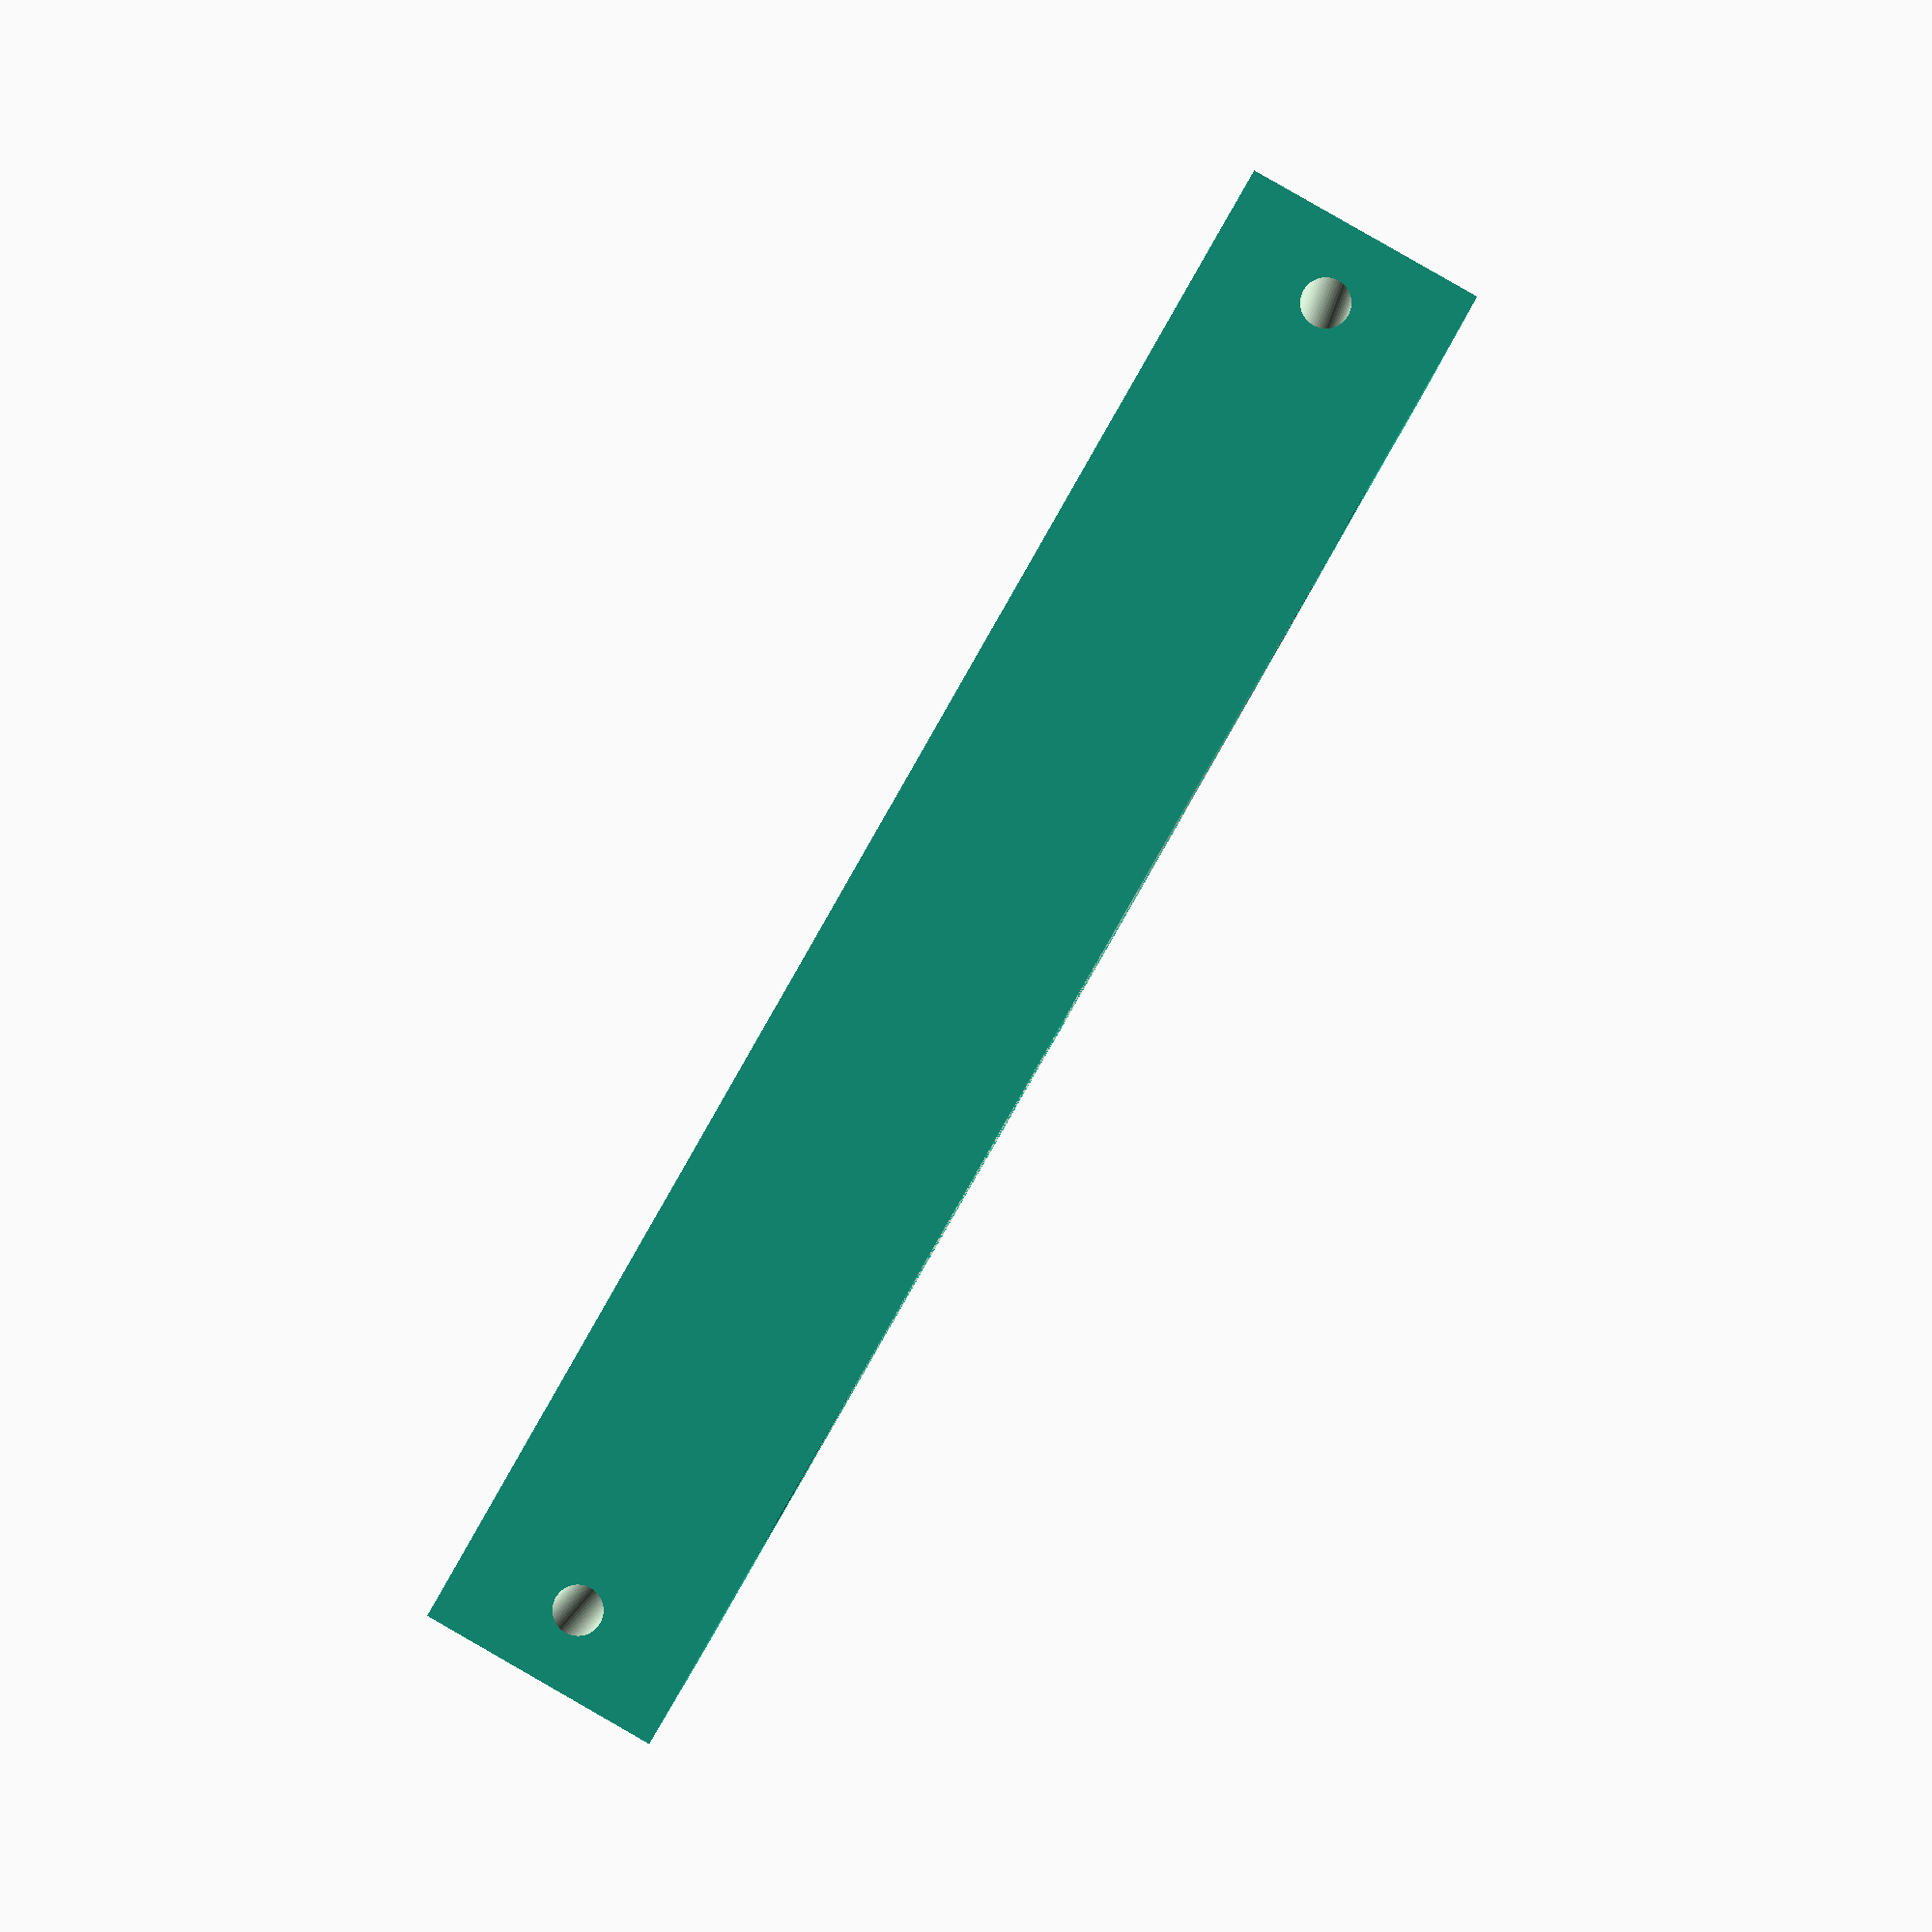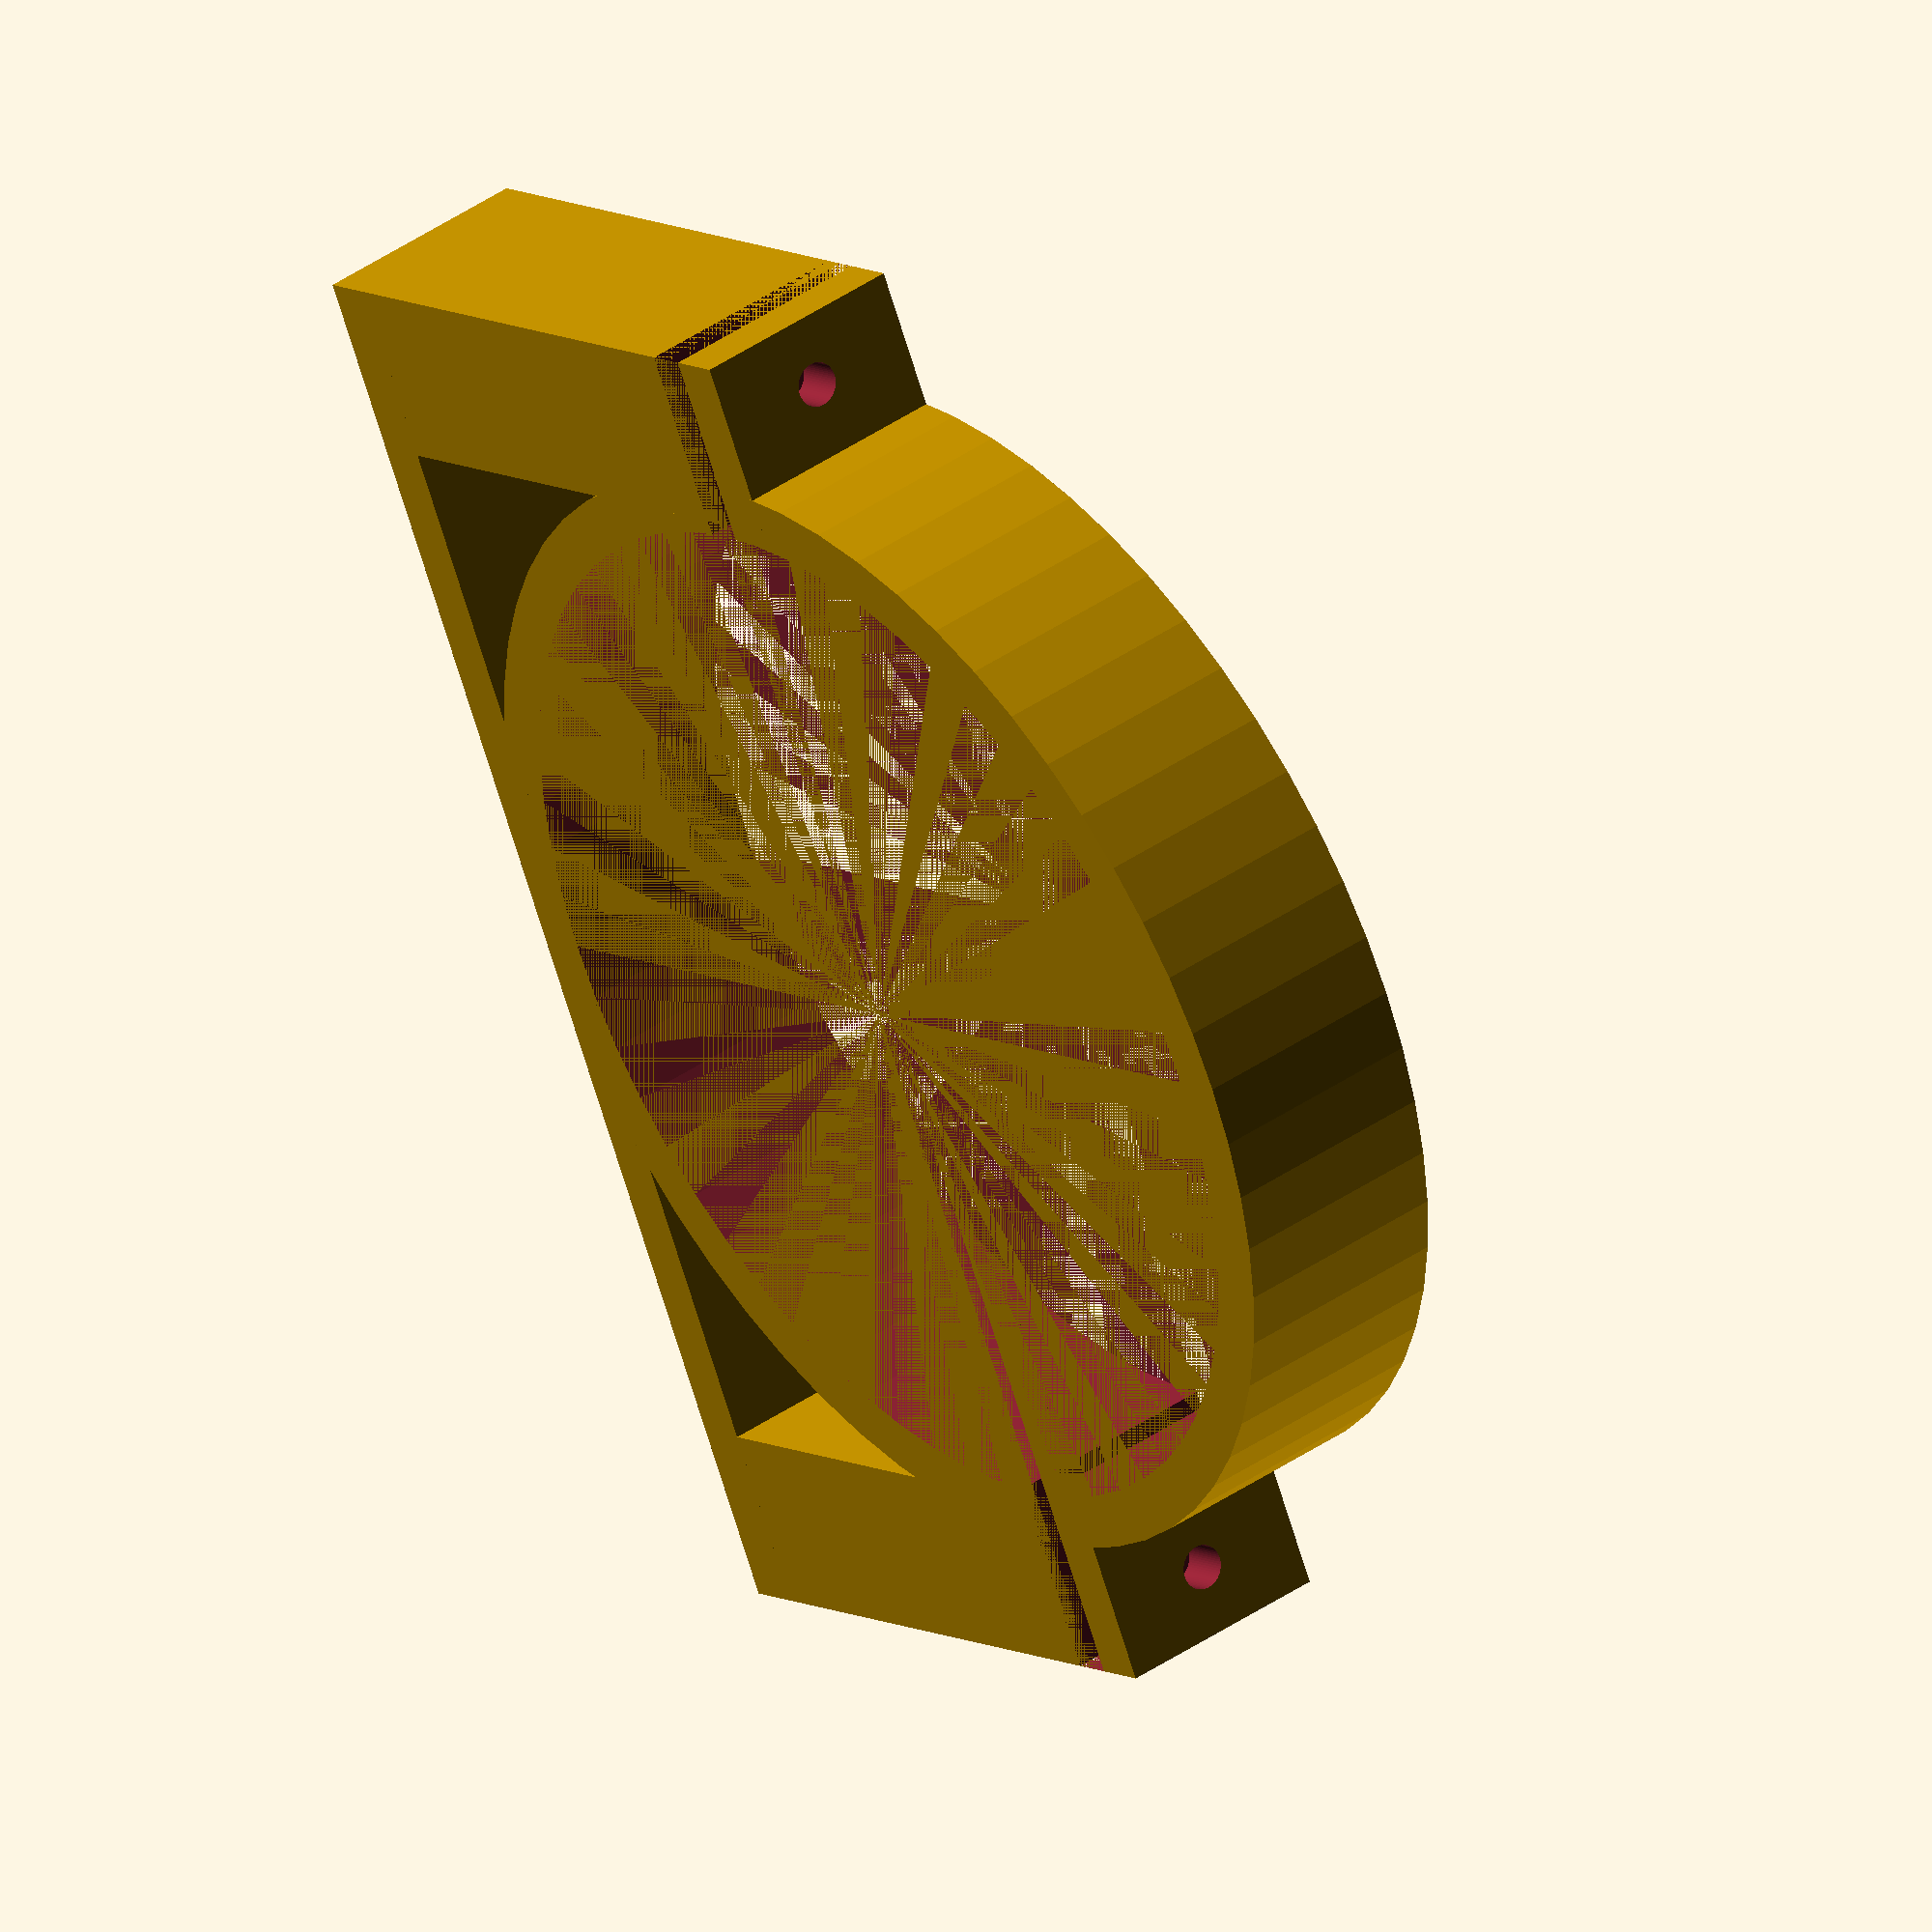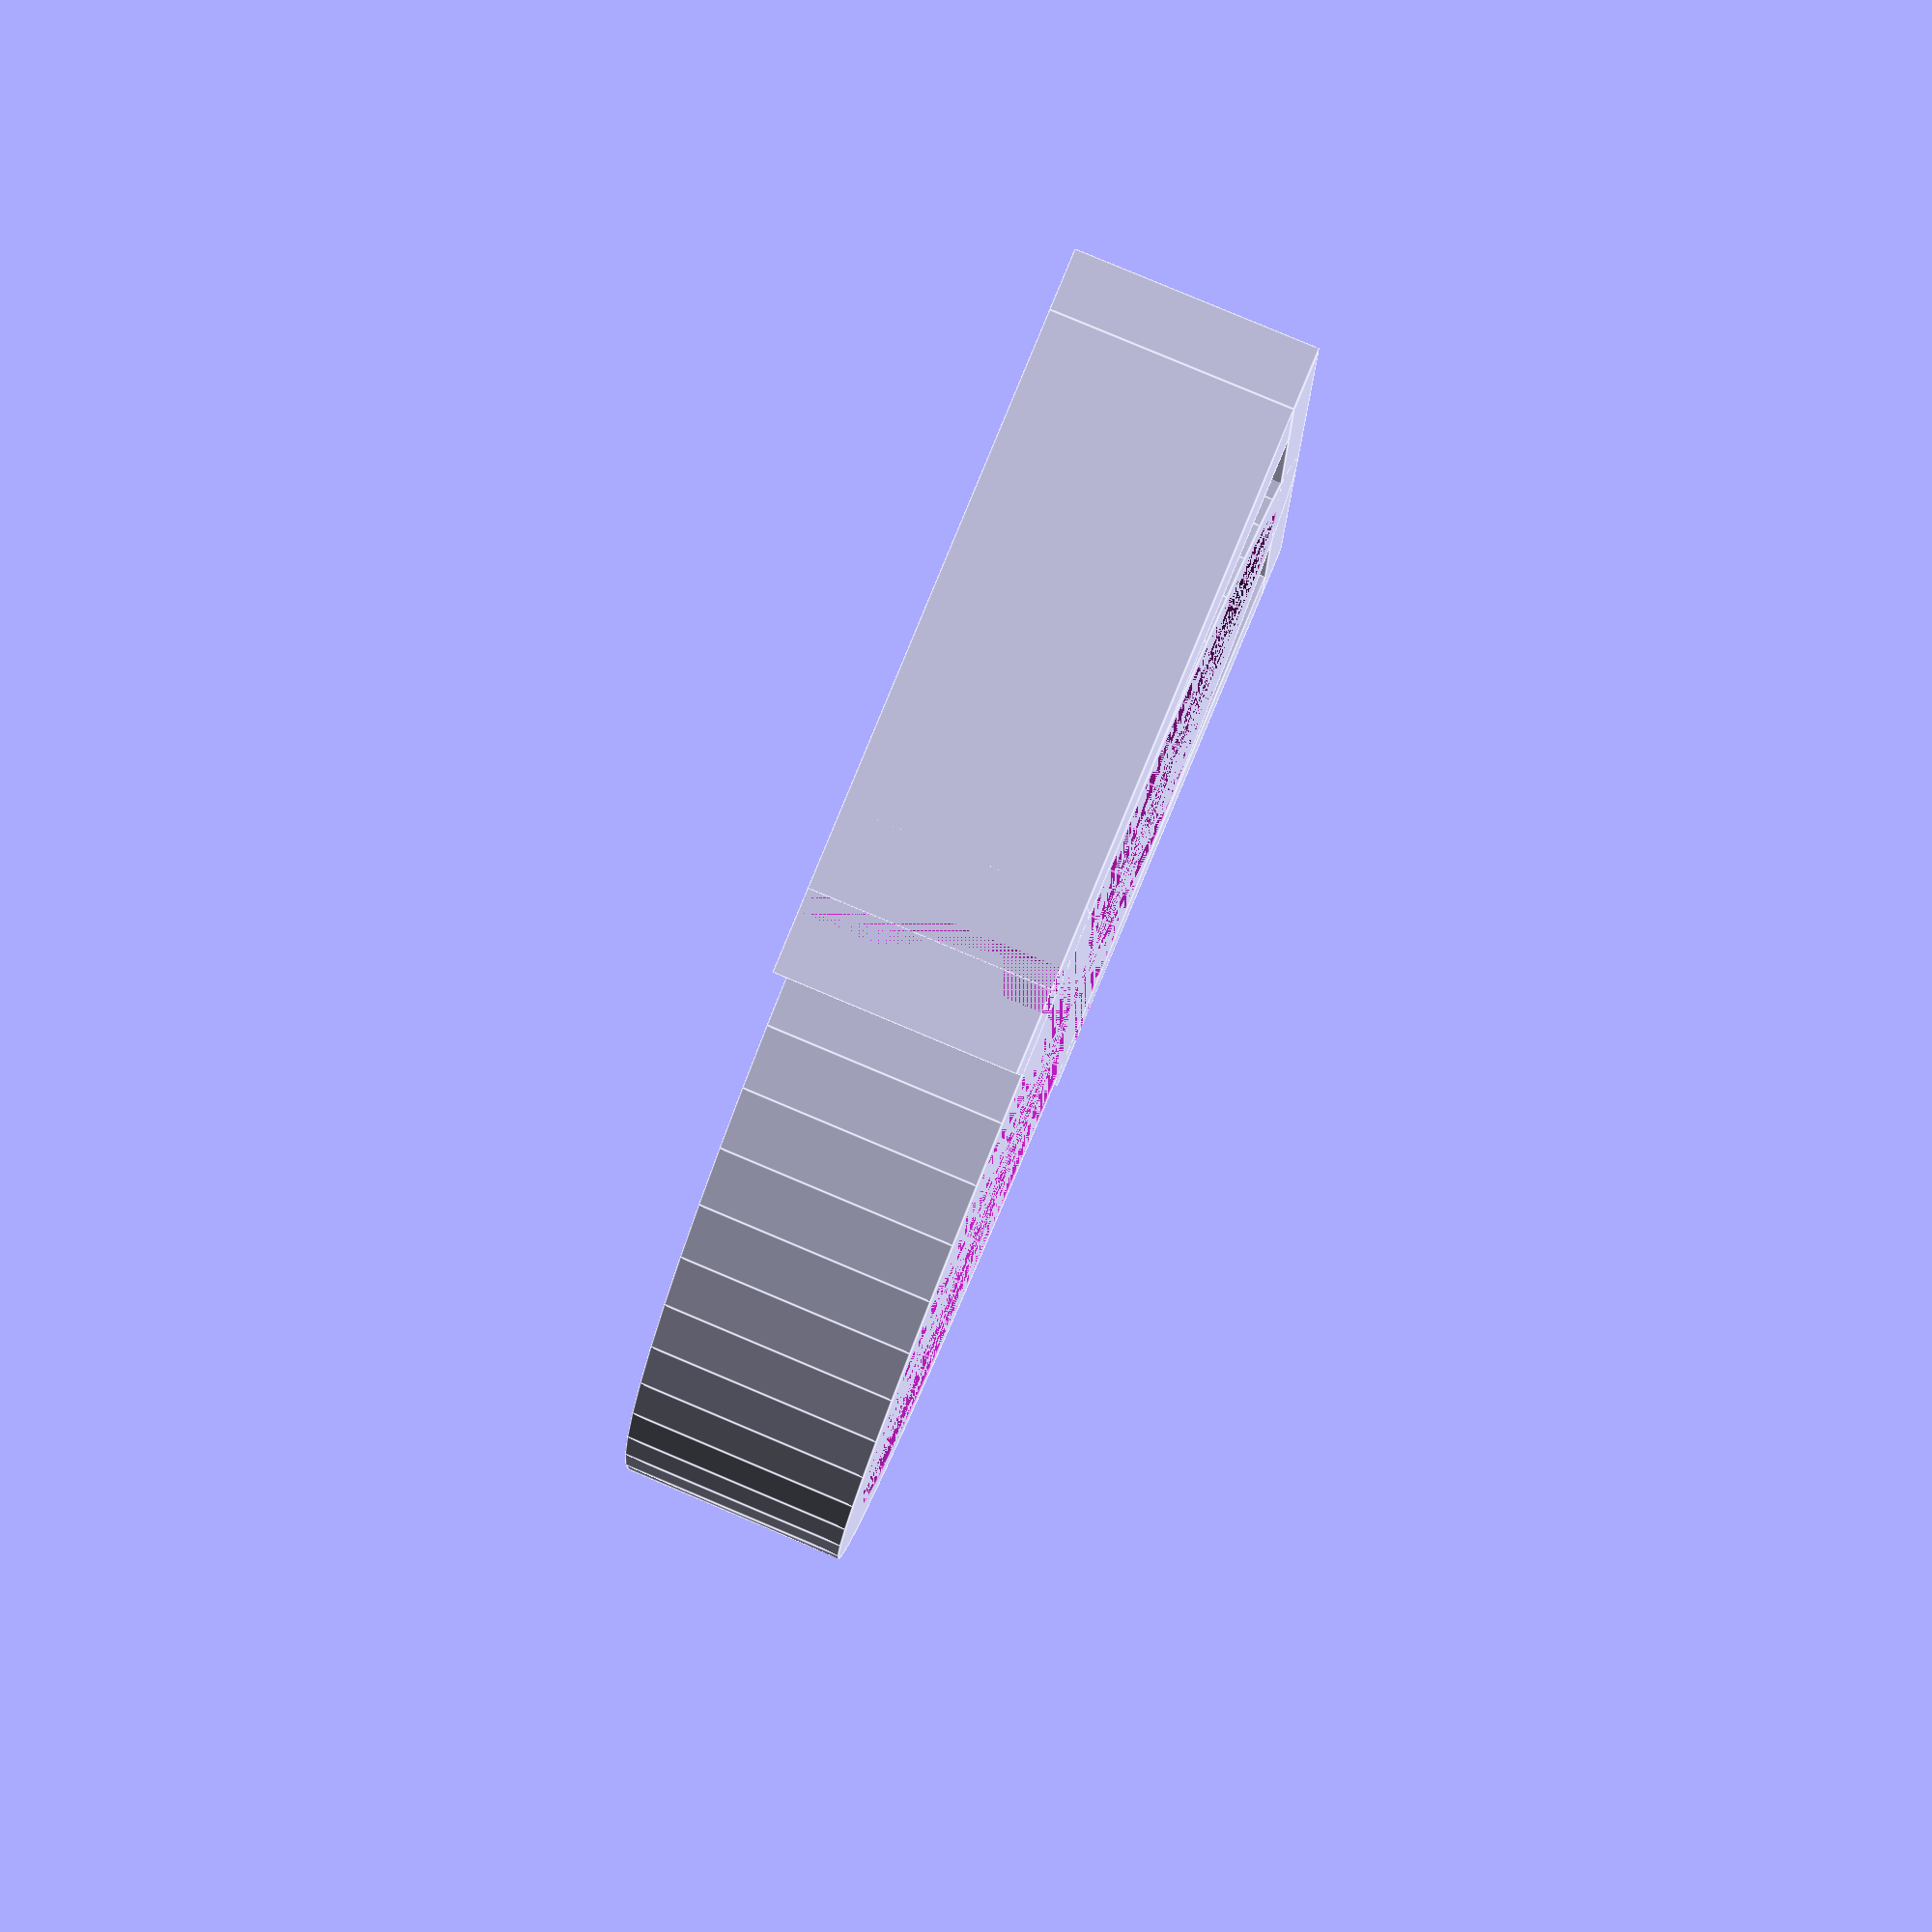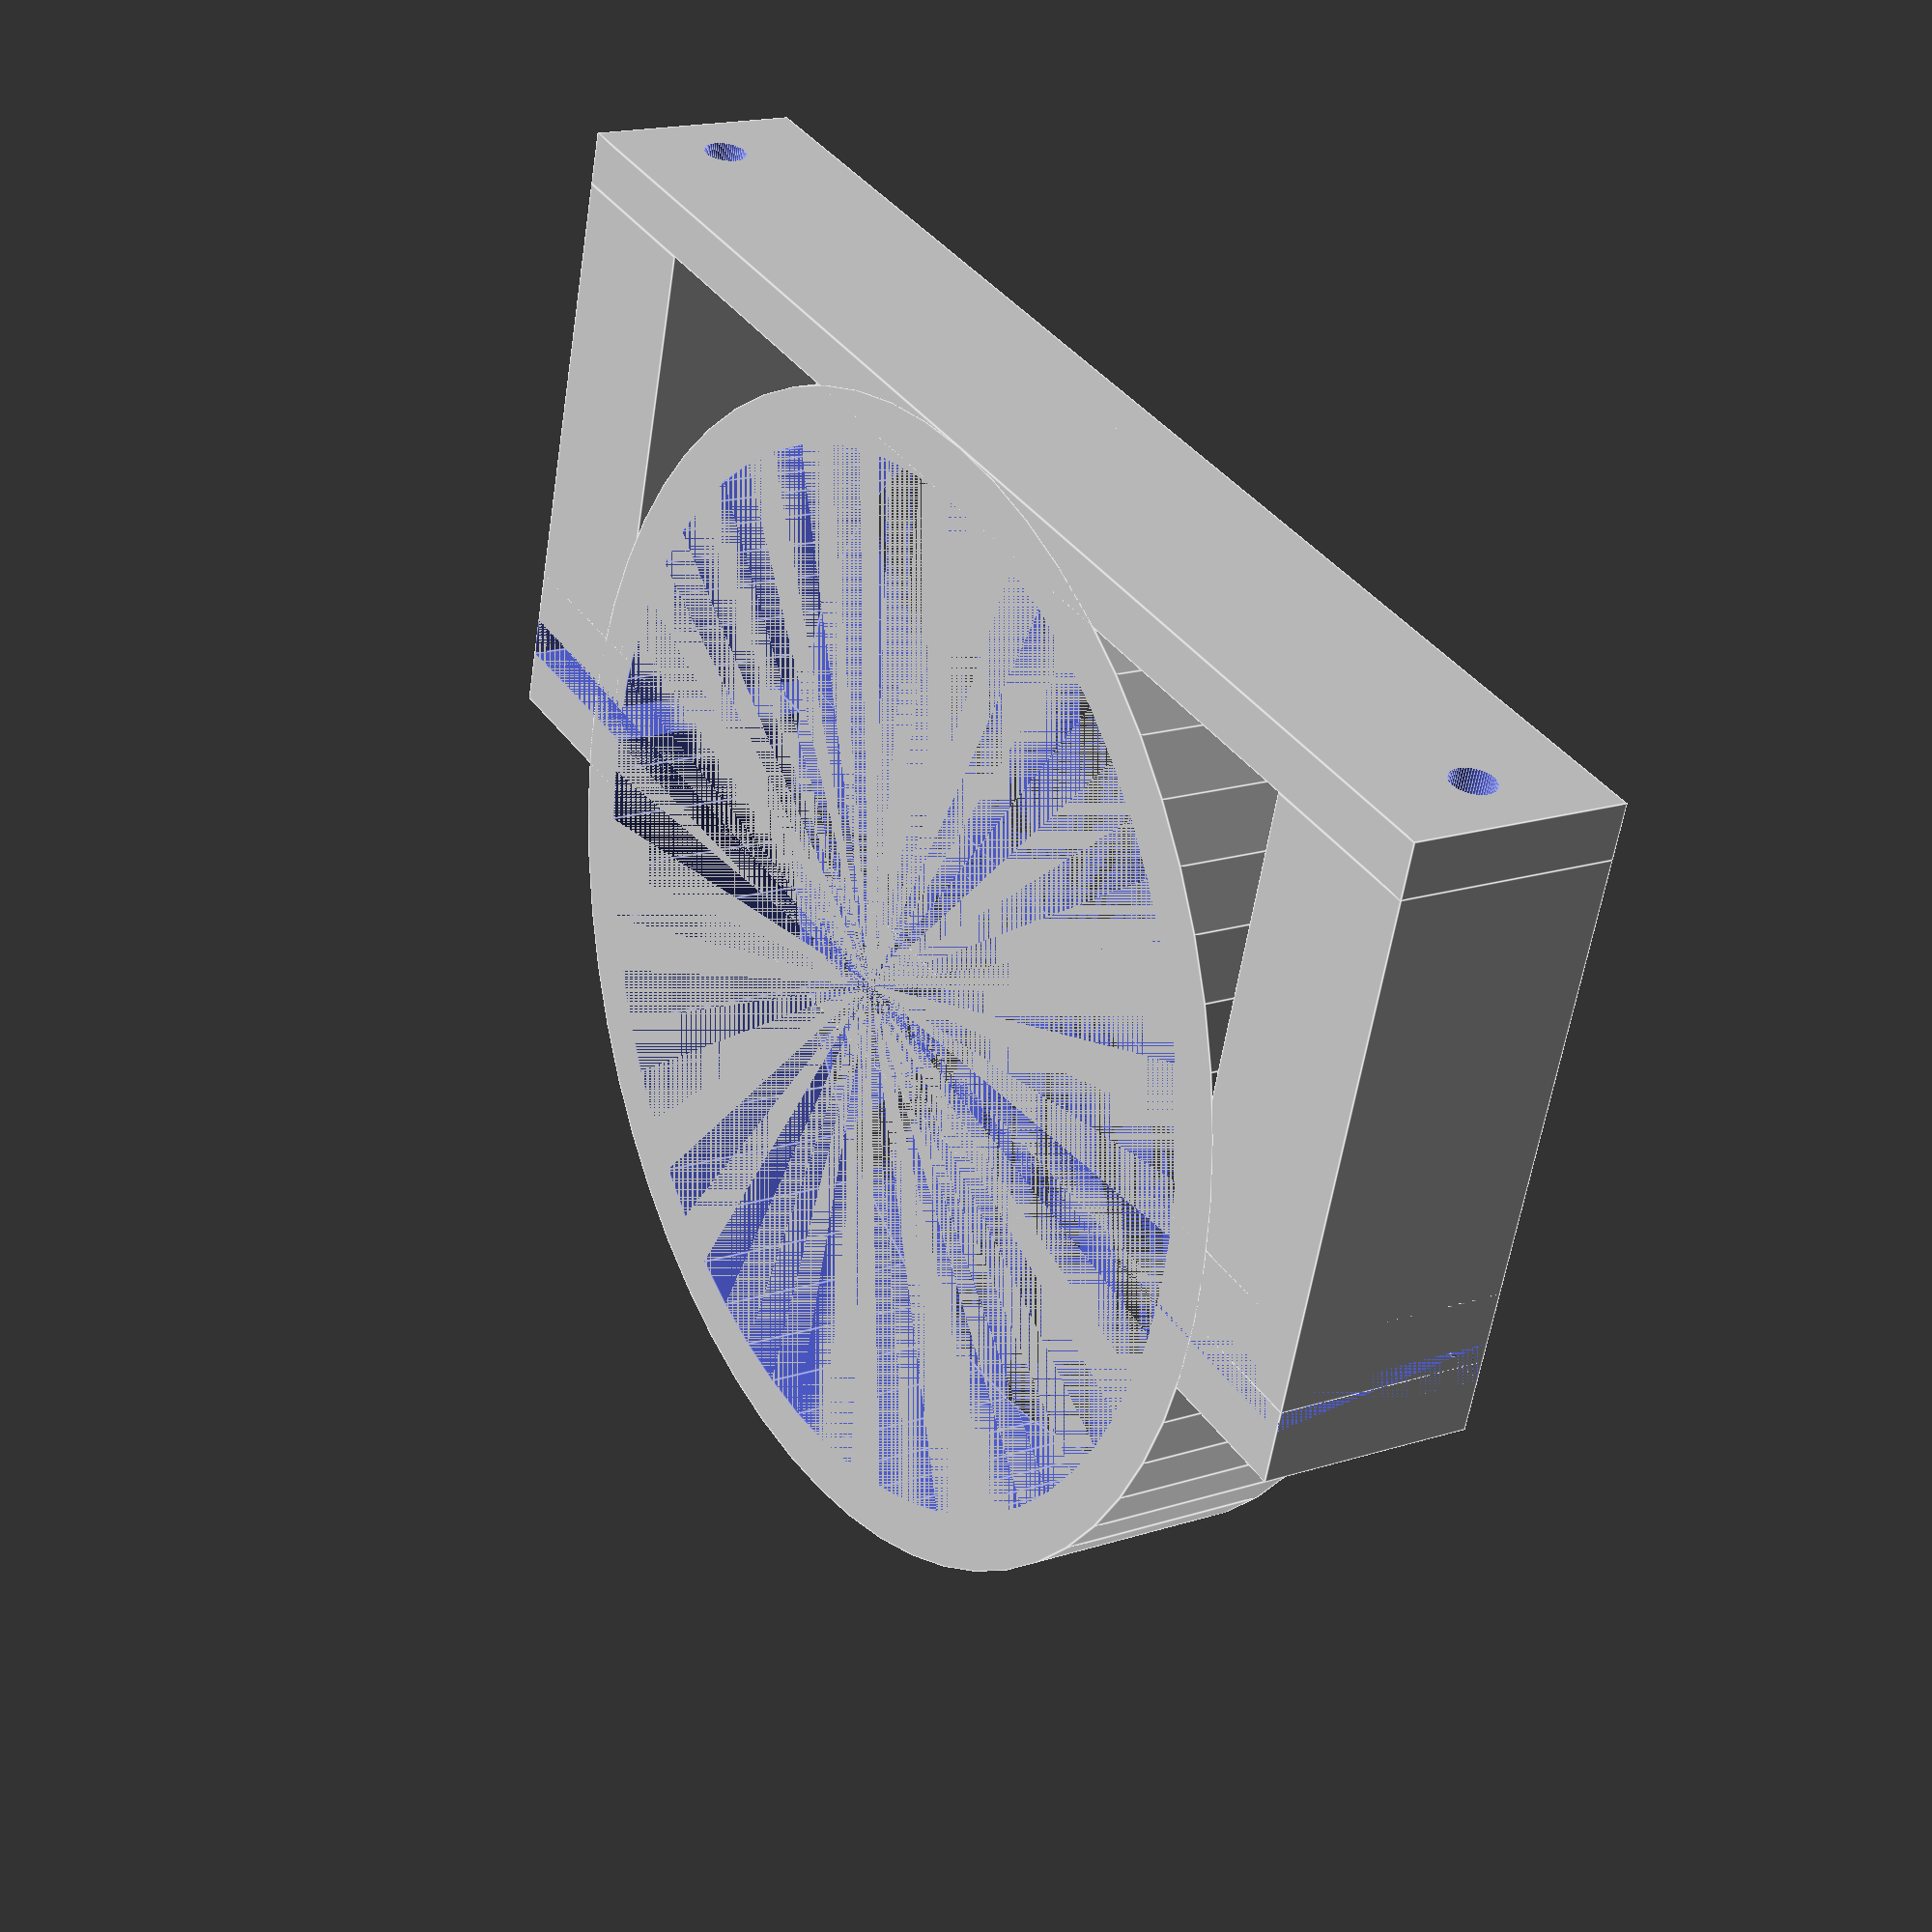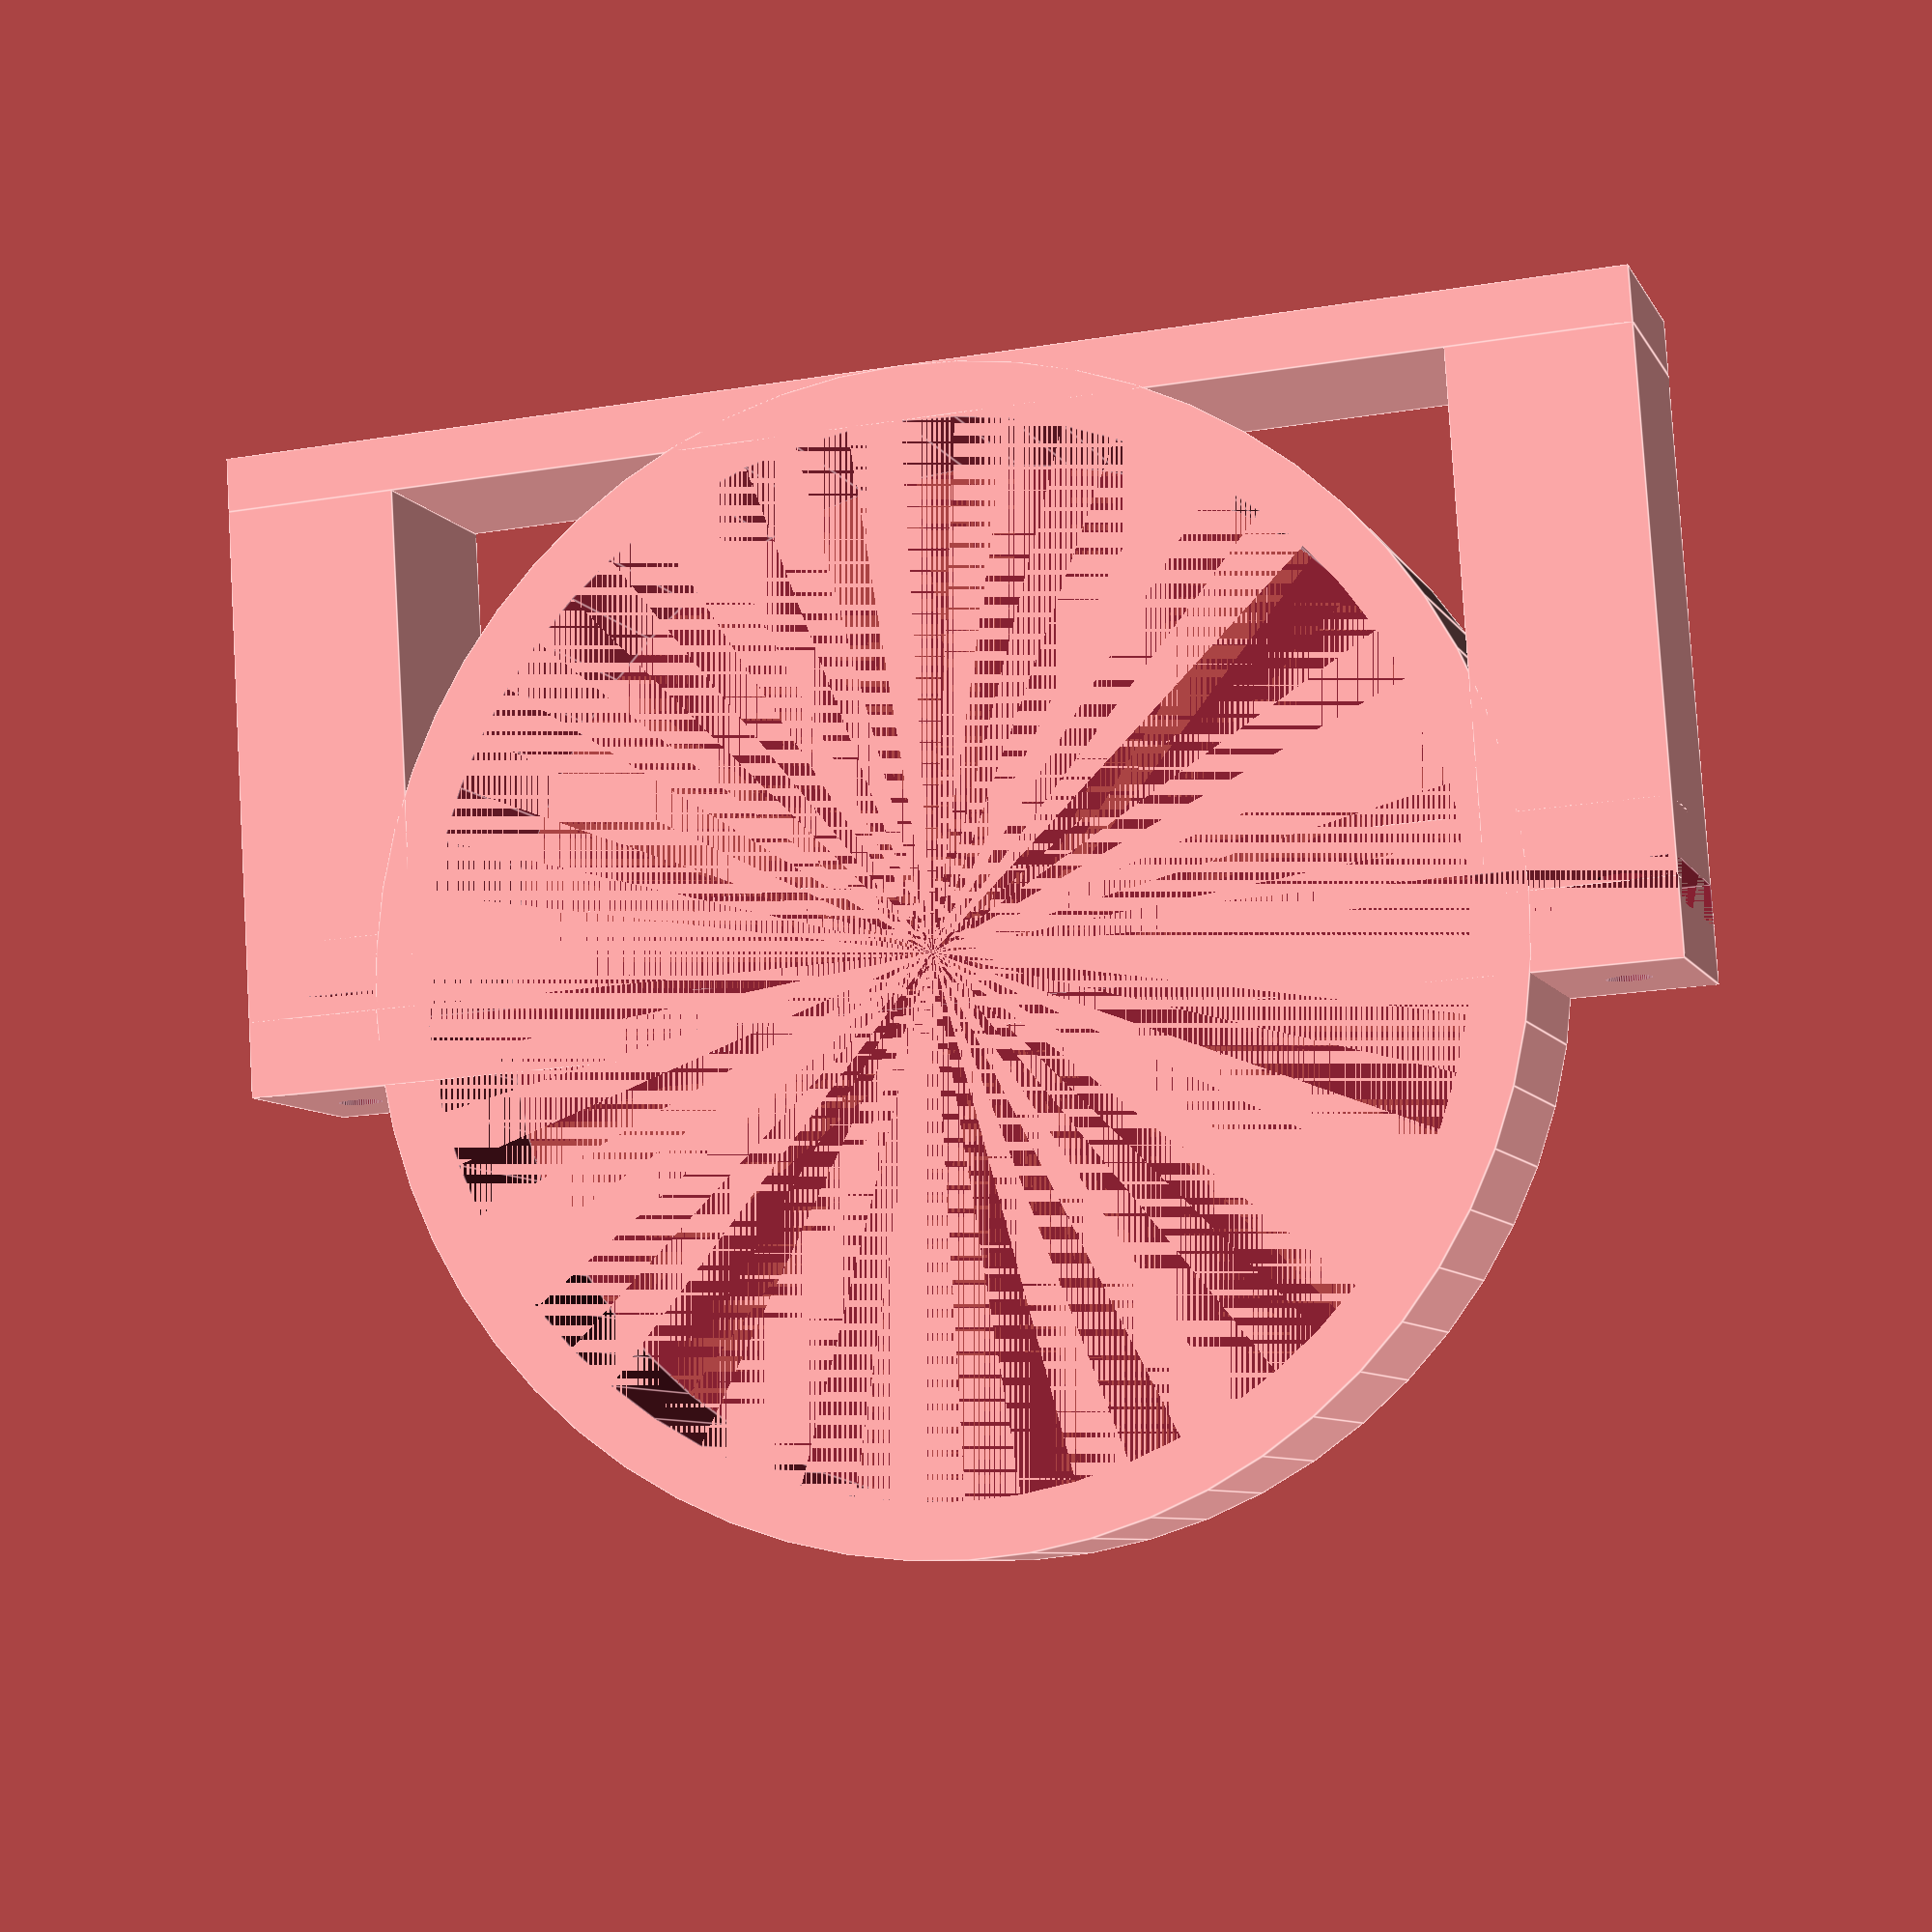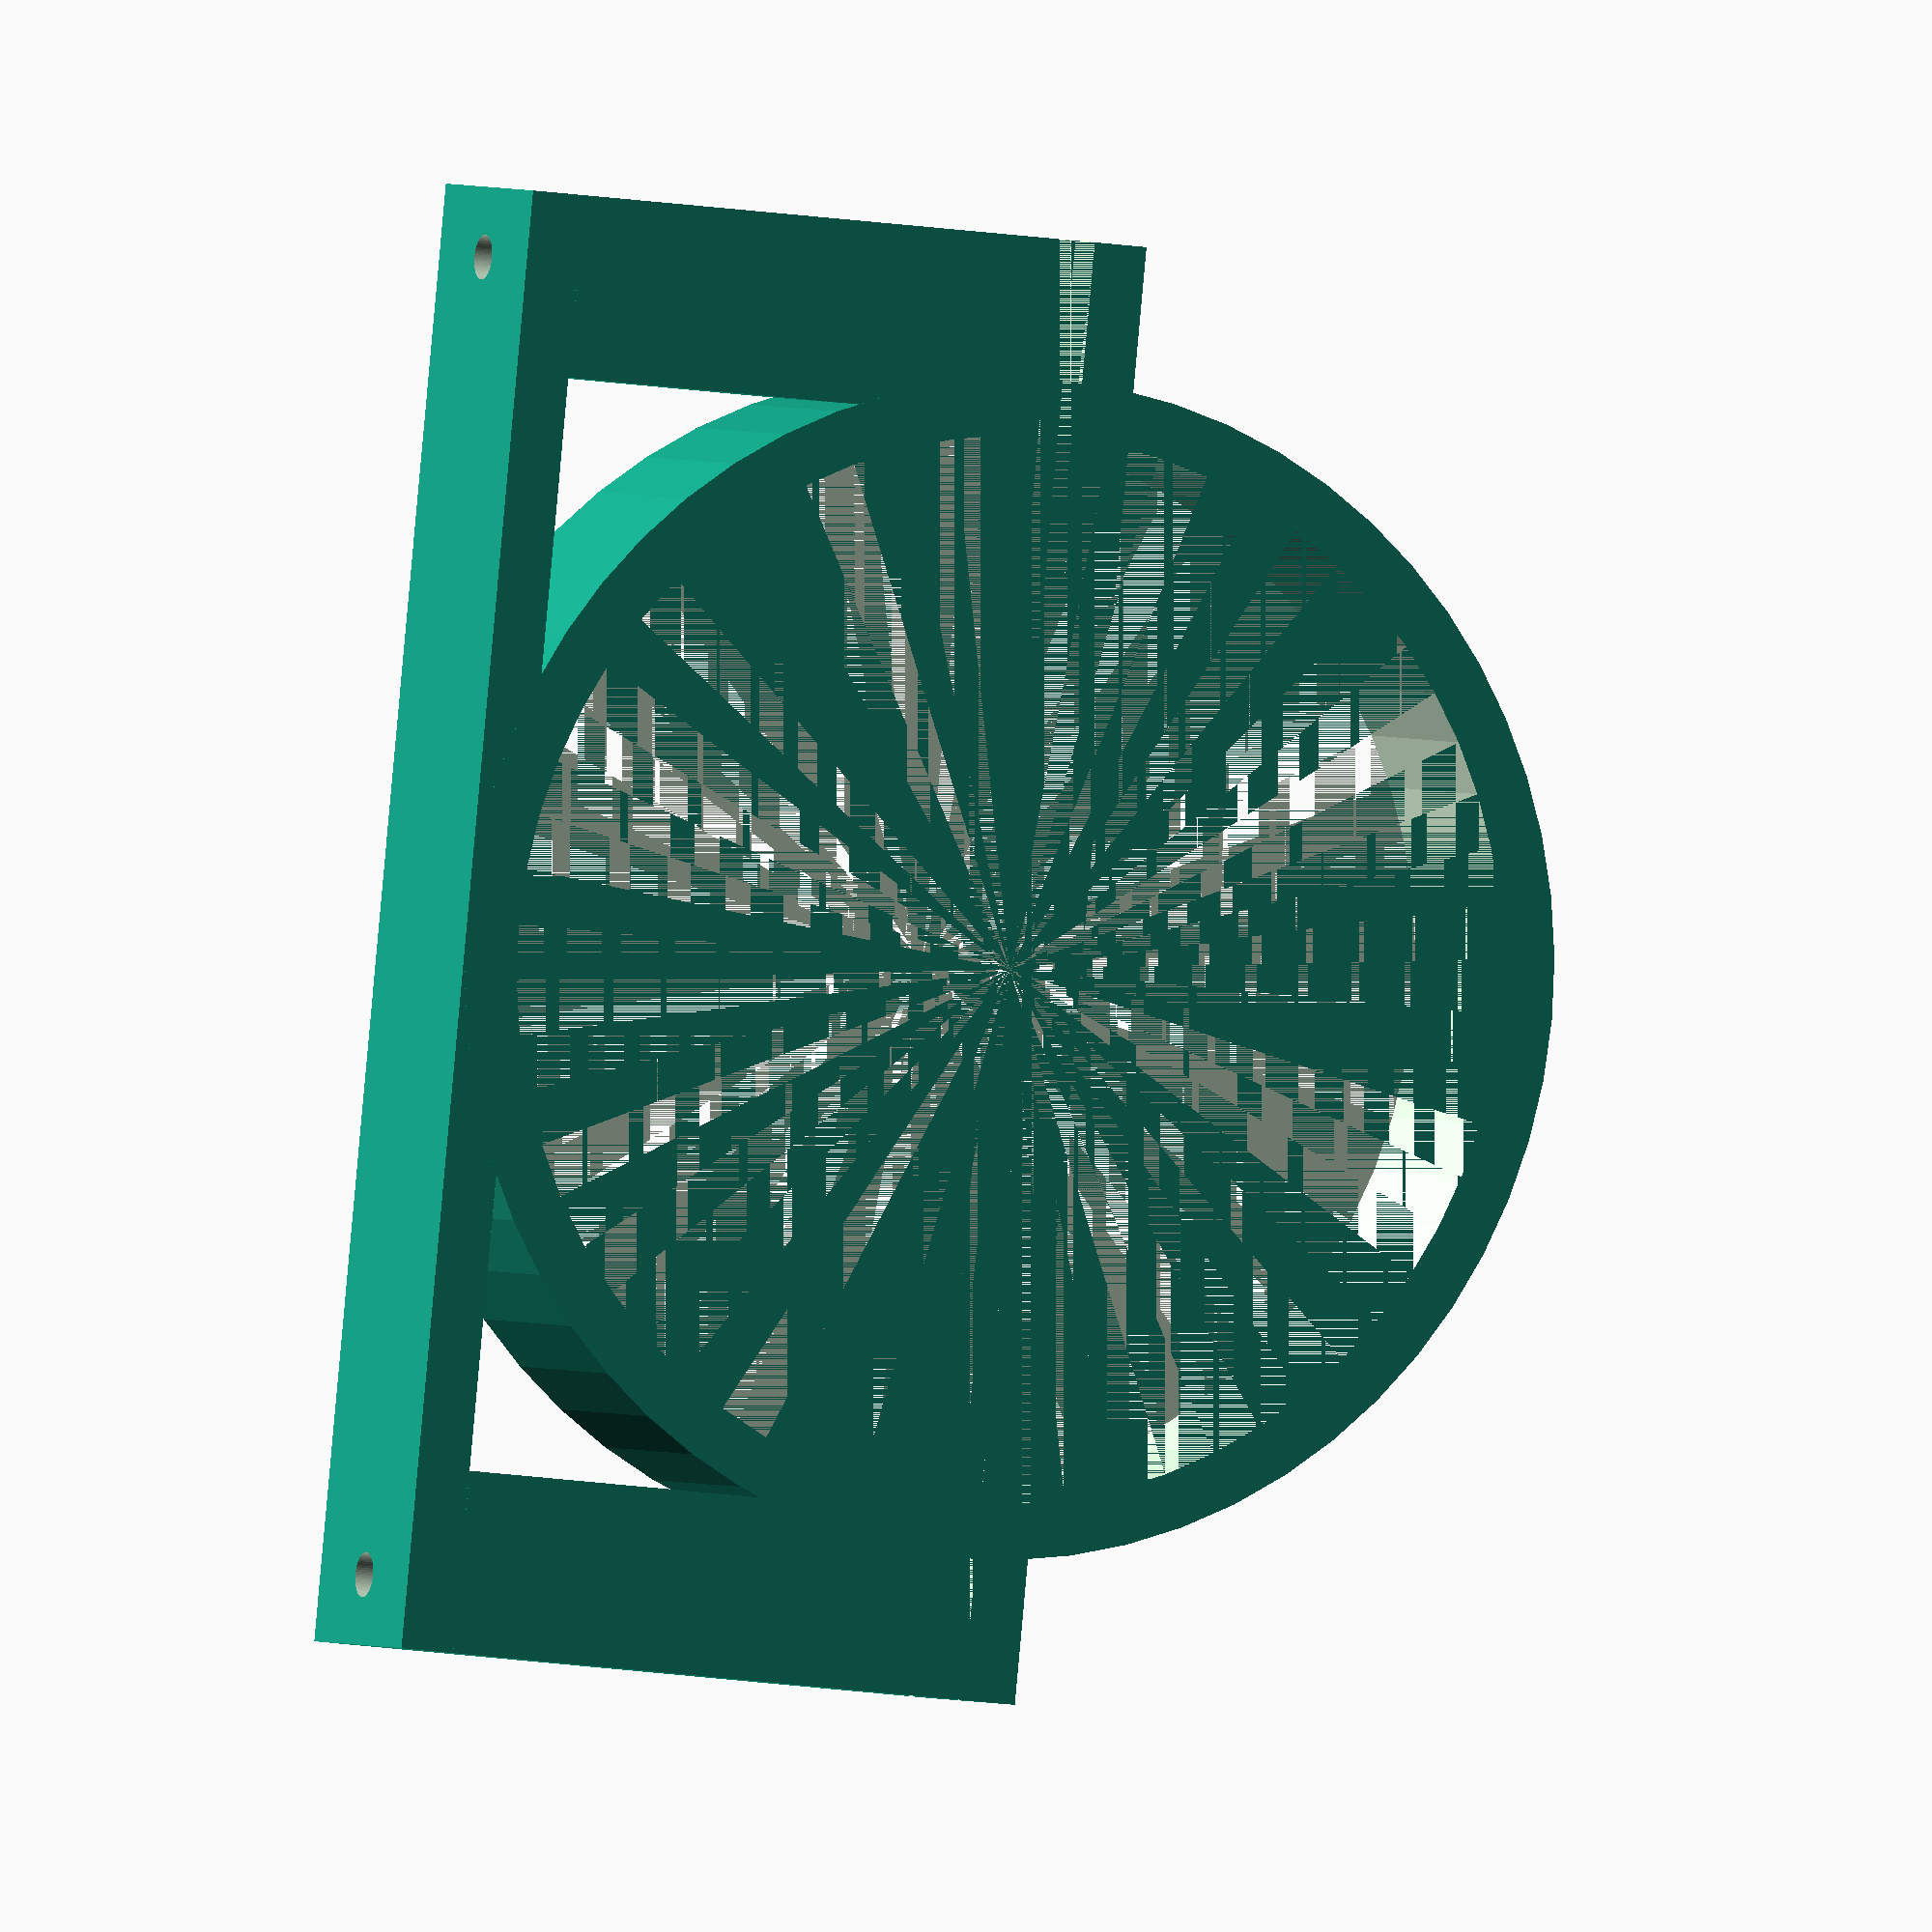
<openscad>
$fn=60;

polomer=38;
sirka_drzaku=16;
sila_drzaku=4;

prumer_sroubu=3.2;
vyska_matky=3;
sirka_matky=6.7;
presah_pro_drzak_sroubu=10;
mezera_mezi_dilci=3;

 translate([0,0,sirka_drzaku/2]) 
drzak_1();

module drzak_1(){


//ovál
difference () {
       
    union()   {  
        
    //drzak    
    cube([2*polomer+2*sila_drzaku+2*presah_pro_drzak_sroubu,2*sila_drzaku+mezera_mezi_dilci,sirka_drzaku],true);    
   
        
    //drzak u boxu    
    translate([0,polomer+sila_drzaku/2,0]) 
      cube([2*polomer+2*sila_drzaku+2*presah_pro_drzak_sroubu,sila_drzaku,sirka_drzaku],true);
    
    //kruh
    cylinder(h=sirka_drzaku, r=polomer+sila_drzaku, center=true);   
       
    //bocni vystuhy   
      translate([polomer+sila_drzaku+presah_pro_drzak_sroubu/2-3/2,polomer/2,0]) 
      cube([presah_pro_drzak_sroubu+3,polomer,sirka_drzaku],true);  
        
        
           translate([-polomer-sila_drzaku-presah_pro_drzak_sroubu/2+3/2,polomer/2,0]) 
      cube([presah_pro_drzak_sroubu+3,polomer,sirka_drzaku],true); 



        
} 
    cylinder(h=sirka_drzaku, r=polomer, center=true); 

    //mezera mezi dilci
cube([2*polomer+2*sila_drzaku+2*presah_pro_drzak_sroubu,mezera_mezi_dilci,sirka_drzaku],true);  


//otvor na sroub
rotate([90, 0, 0])
translate([polomer+sila_drzaku+presah_pro_drzak_sroubu/2,0,0]) 
cylinder(h=2*polomer+2*sila_drzaku+mezera_mezi_dilci, r=prumer_sroubu/2, center=true); 

rotate([90, 0, 0])
translate([-polomer-sila_drzaku-presah_pro_drzak_sroubu/2,0,0]) 
cylinder(h=2*polomer+2*sila_drzaku+mezera_mezi_dilci, r=prumer_sroubu/2, center=true); 


//otvor na matku
    translate([polomer+sila_drzaku+presah_pro_drzak_sroubu/2,mezera_mezi_dilci/2,0]) 
    rotate([-90, 0, 0])
    cylinder (h = vyska_matky+0.31, r= (sirka_matky+0.2)/2, $fn=6); 

translate([-polomer-sila_drzaku-presah_pro_drzak_sroubu/2,mezera_mezi_dilci/2,0]) 
    rotate([-90, 0, 0])
    cylinder (h = vyska_matky+0.31, r= (sirka_matky+0.2)/2, $fn=6); 



} 

 
   
    } 

      
  
 
</openscad>
<views>
elev=92.9 azim=177.6 roll=240.2 proj=p view=solid
elev=317.4 azim=117.3 roll=230.6 proj=o view=solid
elev=97.6 azim=96.3 roll=67.2 proj=p view=edges
elev=162.5 azim=196.6 roll=122.2 proj=p view=edges
elev=187.0 azim=176.4 roll=163.1 proj=p view=edges
elev=358.1 azim=275.6 roll=337.2 proj=o view=solid
</views>
